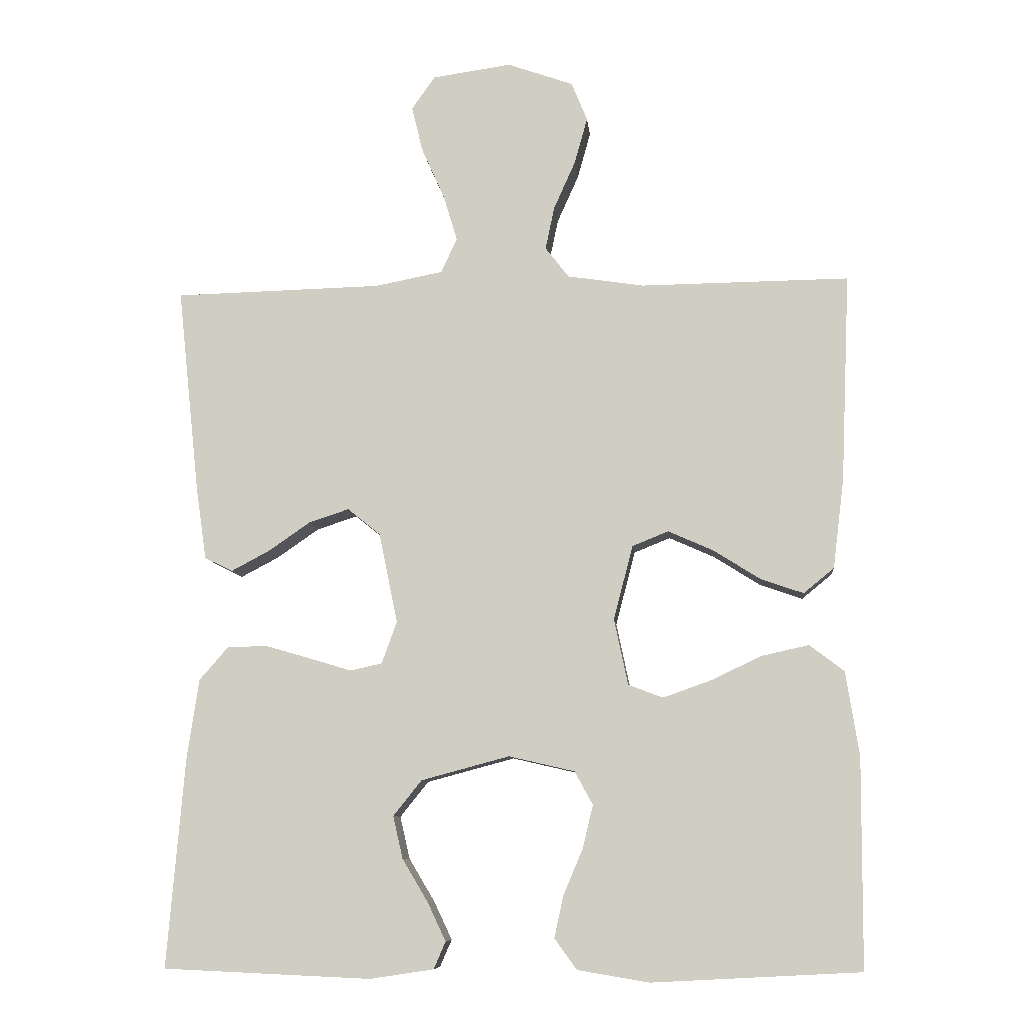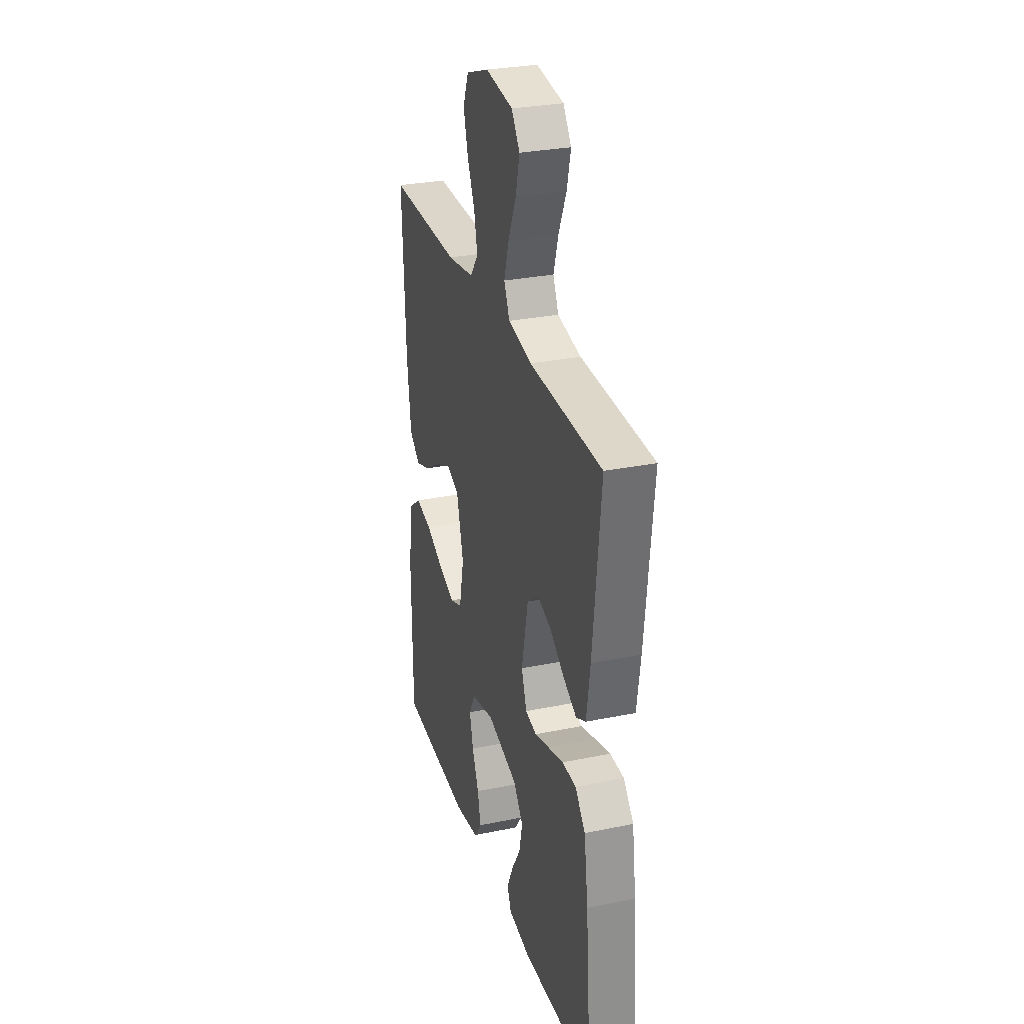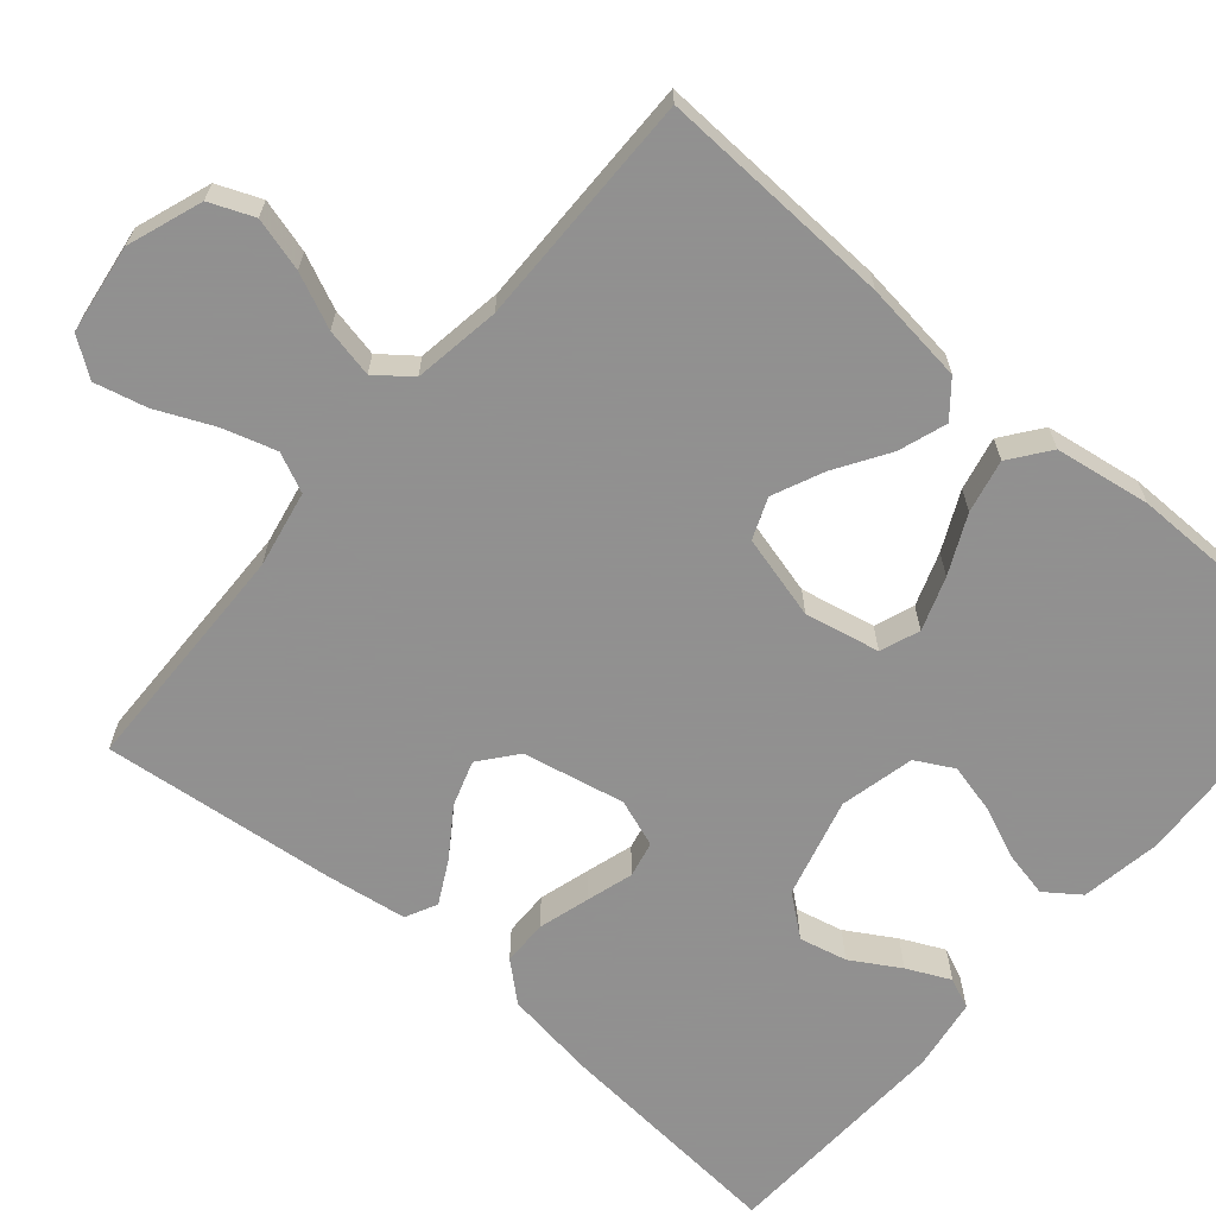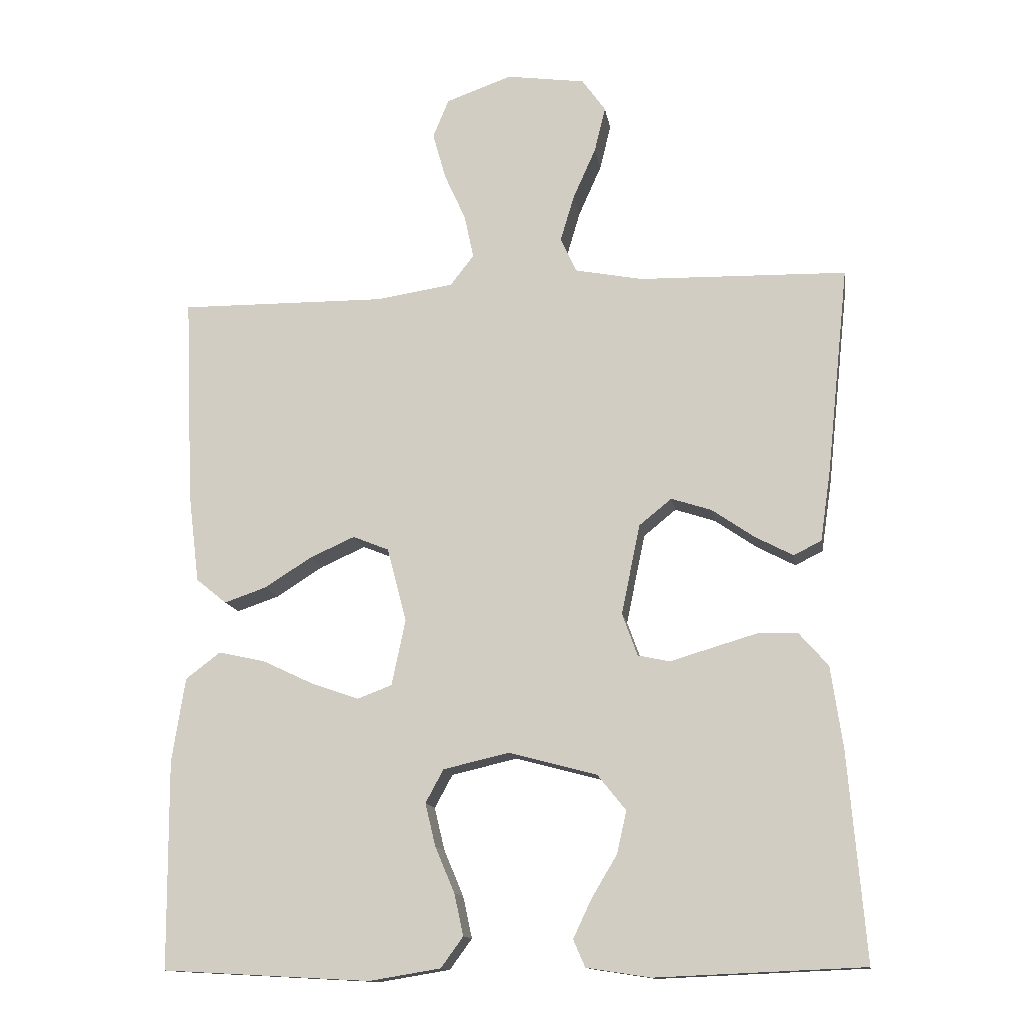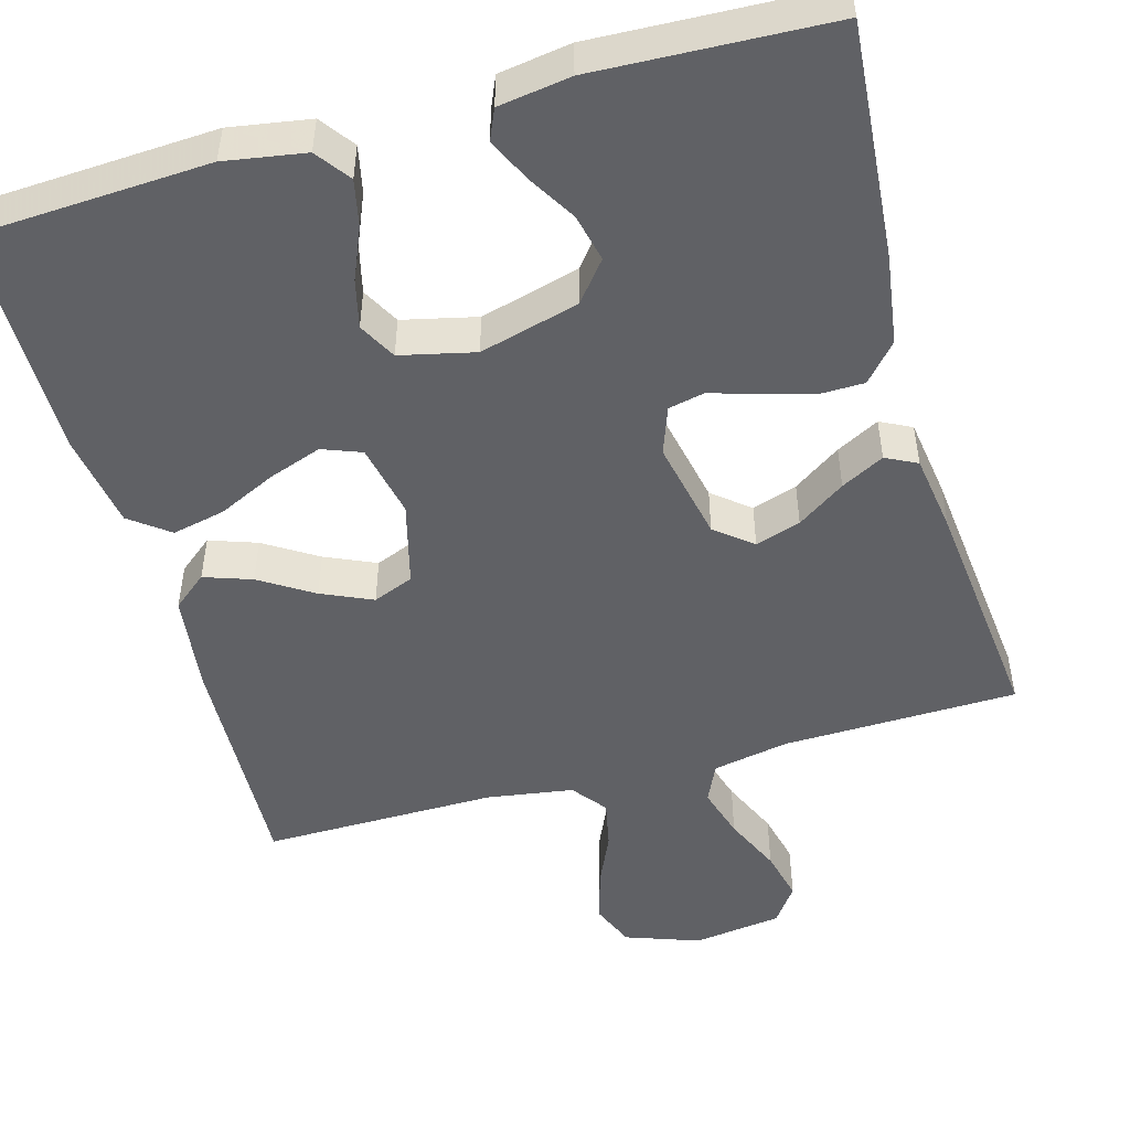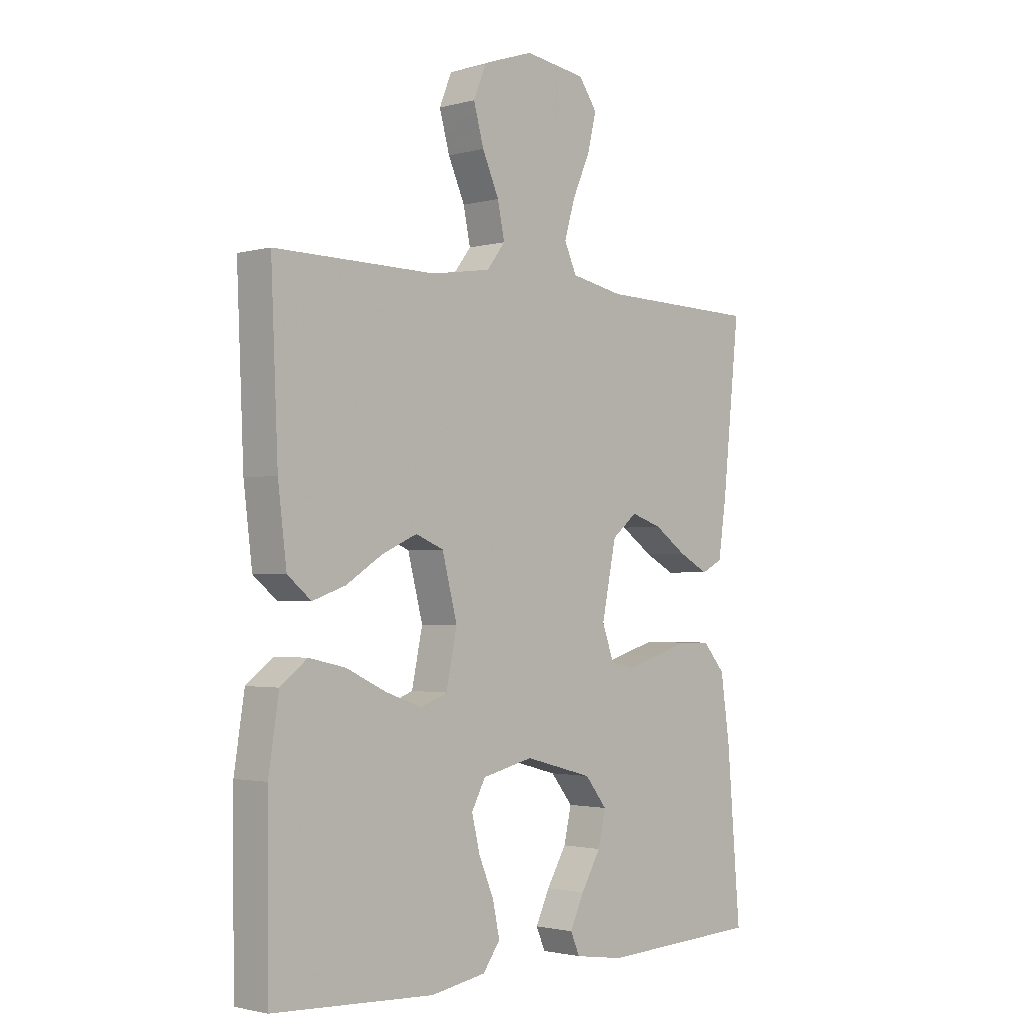
<metadata>
{"format":"obj","ext":"obj","renderer":"f3d","projection":"perspective","resolution":1024,"background":"white","views":[{"elev":-8.9,"azim":5.7,"up":"+Z"},{"elev":29.5,"azim":-106.8,"up":"+Z"},{"elev":-65.8,"azim":49.5,"up":"+Y"},{"elev":-13.4,"azim":-170.9,"up":"+Z"},{"elev":-49.5,"azim":-164.3,"up":"+Y"},{"elev":-2.0,"azim":133.3,"up":"+Z"}]}
</metadata>
<code>
v -0.5 0.07 -0.5
v -0.475 0.07 -0.2
v -0.458 0.07 -0.083
v -0.416 0.07 -0.035
v -0.358 0.07 -0.034
v -0.293 0.07 -0.053
v -0.233 0.07 -0.071
v -0.187 0.07 -0.061
v -0.165 0.07 0
v -0.192 0.07 0.13
v -0.239 0.07 0.168
v -0.297 0.07 0.149
v -0.358 0.07 0.107
v -0.413 0.07 0.078
v -0.453 0.07 0.098
v -0.468 0.07 0.2
v -0.5 0.07 0.5
v -0.2 0.07 0.507
v -0.102 0.07 0.526
v -0.079 0.07 0.576
v -0.099 0.07 0.643
v -0.132 0.07 0.717
v -0.148 0.07 0.783
v -0.114 0.07 0.831
v 0 0.07 0.847
v 0.095 0.07 0.813
v 0.118 0.07 0.757
v 0.099 0.07 0.689
v 0.068 0.07 0.62
v 0.055 0.07 0.558
v 0.089 0.07 0.514
v 0.2 0.07 0.497
v 0.5 0.07 0.5
v 0.487 0.07 0.2
v 0.471 0.07 0.071
v 0.427 0.07 0.035
v 0.366 0.07 0.056
v 0.298 0.07 0.099
v 0.233 0.07 0.128
v 0.181 0.07 0.107
v 0.153 0.07 0
v 0.173 0.07 -0.095
v 0.223 0.07 -0.114
v 0.291 0.07 -0.09
v 0.365 0.07 -0.055
v 0.433 0.07 -0.04
v 0.483 0.07 -0.078
v 0.502 0.07 -0.2
v 0.5 0.07 -0.5
v 0.2 0.07 -0.516
v 0.097 0.07 -0.499
v 0.065 0.07 -0.455
v 0.078 0.07 -0.395
v 0.106 0.07 -0.329
v 0.121 0.07 -0.267
v 0.095 0.07 -0.219
v 0 0.07 -0.197
v -0.127 0.07 -0.231
v -0.168 0.07 -0.282
v -0.154 0.07 -0.343
v -0.117 0.07 -0.405
v -0.091 0.07 -0.46
v -0.108 0.07 -0.499
v -0.2 0.07 -0.513
v -0.5 0 -0.5
v -0.475 0 -0.2
v -0.458 0 -0.083
v -0.416 0 -0.035
v -0.358 0 -0.034
v -0.293 0 -0.053
v -0.233 0 -0.071
v -0.187 0 -0.061
v -0.165 0 0
v -0.192 0 0.13
v -0.239 0 0.168
v -0.297 0 0.149
v -0.358 0 0.107
v -0.413 0 0.078
v -0.453 0 0.098
v -0.468 0 0.2
v -0.5 0 0.5
v -0.2 0 0.507
v -0.102 0 0.526
v -0.079 0 0.576
v -0.099 0 0.643
v -0.132 0 0.717
v -0.148 0 0.783
v -0.114 0 0.831
v 0 0 0.847
v 0.095 0 0.813
v 0.118 0 0.757
v 0.099 0 0.689
v 0.068 0 0.62
v 0.055 0 0.558
v 0.089 0 0.514
v 0.2 0 0.497
v 0.5 0 0.5
v 0.487 0 0.2
v 0.471 0 0.071
v 0.427 0 0.035
v 0.366 0 0.056
v 0.298 0 0.099
v 0.233 0 0.128
v 0.181 0 0.107
v 0.153 0 0
v 0.173 0 -0.095
v 0.223 0 -0.114
v 0.291 0 -0.09
v 0.365 0 -0.055
v 0.433 0 -0.04
v 0.483 0 -0.078
v 0.502 0 -0.2
v 0.5 0 -0.5
v 0.2 0 -0.516
v 0.097 0 -0.499
v 0.065 0 -0.455
v 0.078 0 -0.395
v 0.106 0 -0.329
v 0.121 0 -0.267
v 0.095 0 -0.219
v 0 0 -0.197
v -0.127 0 -0.231
v -0.168 0 -0.282
v -0.154 0 -0.343
v -0.117 0 -0.405
v -0.091 0 -0.46
v -0.108 0 -0.499
v -0.2 0 -0.513
f 60 61 62 63
f 60 63 64 1
f 51 52 53 54
f 51 54 55
f 50 51 55
f 49 50 55
f 48 49 55 56
f 44 45 46 47
f 43 44 47 48
f 35 36 37 38
f 35 38 39
f 32 33 34 35
f 31 32 35 39
f 30 31 39 40
f 26 27 28 29
f 26 29 30
f 25 26 30
f 24 25 30
f 21 22 23 24
f 20 21 24 30
f 19 20 30 40
f 15 16 17 18
f 12 13 14 15
f 11 12 15 18
f 10 11 18 19
f 4 5 6 7
f 2 3 4 7
f 2 7 8
f 59 60 1 2
f 58 59 2 8
f 57 58 8 9
f 43 48 56 57
f 42 43 57 9
f 41 42 9 10
f 10 19 40 41
f 127 126 125 124
f 65 128 127 124
f 118 117 116 115
f 119 118 115
f 119 115 114
f 119 114 113
f 120 119 113 112
f 111 110 109 108
f 112 111 108 107
f 102 101 100 99
f 103 102 99
f 99 98 97 96
f 103 99 96 95
f 104 103 95 94
f 93 92 91 90
f 94 93 90
f 94 90 89
f 94 89 88
f 88 87 86 85
f 94 88 85 84
f 104 94 84 83
f 82 81 80 79
f 79 78 77 76
f 82 79 76 75
f 83 82 75 74
f 71 70 69 68
f 71 68 67 66
f 72 71 66
f 66 65 124 123
f 72 66 123 122
f 73 72 122 121
f 121 120 112 107
f 73 121 107 106
f 74 73 106 105
f 105 104 83 74
f 1 65 66 2
f 2 66 67 3
f 3 67 68 4
f 4 68 69 5
f 5 69 70 6
f 6 70 71 7
f 7 71 72 8
f 8 72 73 9
f 9 73 74 10
f 10 74 75 11
f 11 75 76 12
f 12 76 77 13
f 13 77 78 14
f 14 78 79 15
f 15 79 80 16
f 16 80 81 17
f 17 81 82 18
f 18 82 83 19
f 19 83 84 20
f 20 84 85 21
f 21 85 86 22
f 22 86 87 23
f 23 87 88 24
f 24 88 89 25
f 25 89 90 26
f 26 90 91 27
f 27 91 92 28
f 28 92 93 29
f 29 93 94 30
f 30 94 95 31
f 31 95 96 32
f 32 96 97 33
f 33 97 98 34
f 34 98 99 35
f 35 99 100 36
f 36 100 101 37
f 37 101 102 38
f 38 102 103 39
f 39 103 104 40
f 40 104 105 41
f 41 105 106 42
f 42 106 107 43
f 43 107 108 44
f 44 108 109 45
f 45 109 110 46
f 46 110 111 47
f 47 111 112 48
f 48 112 113 49
f 49 113 114 50
f 50 114 115 51
f 51 115 116 52
f 52 116 117 53
f 53 117 118 54
f 54 118 119 55
f 55 119 120 56
f 56 120 121 57
f 57 121 122 58
f 58 122 123 59
f 59 123 124 60
f 60 124 125 61
f 61 125 126 62
f 62 126 127 63
f 63 127 128 64
f 64 128 65 1

</code>
